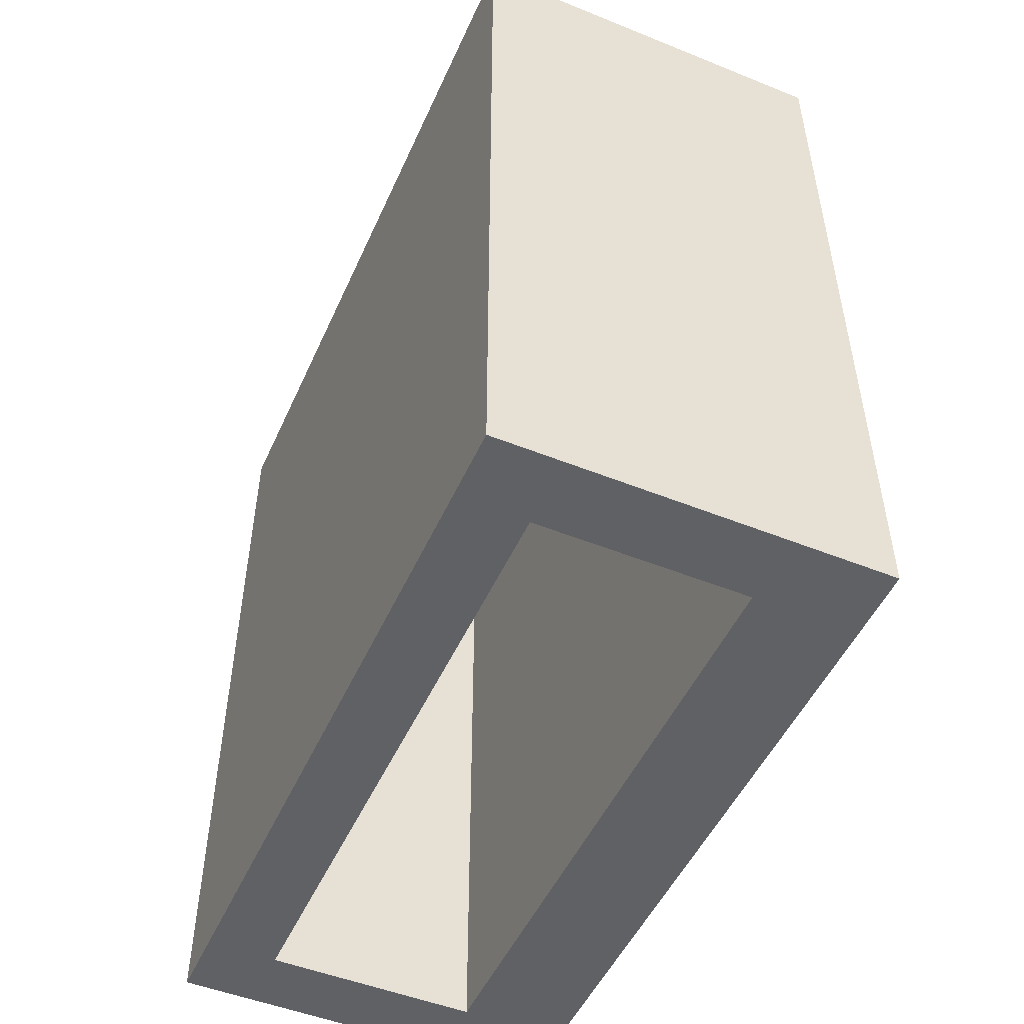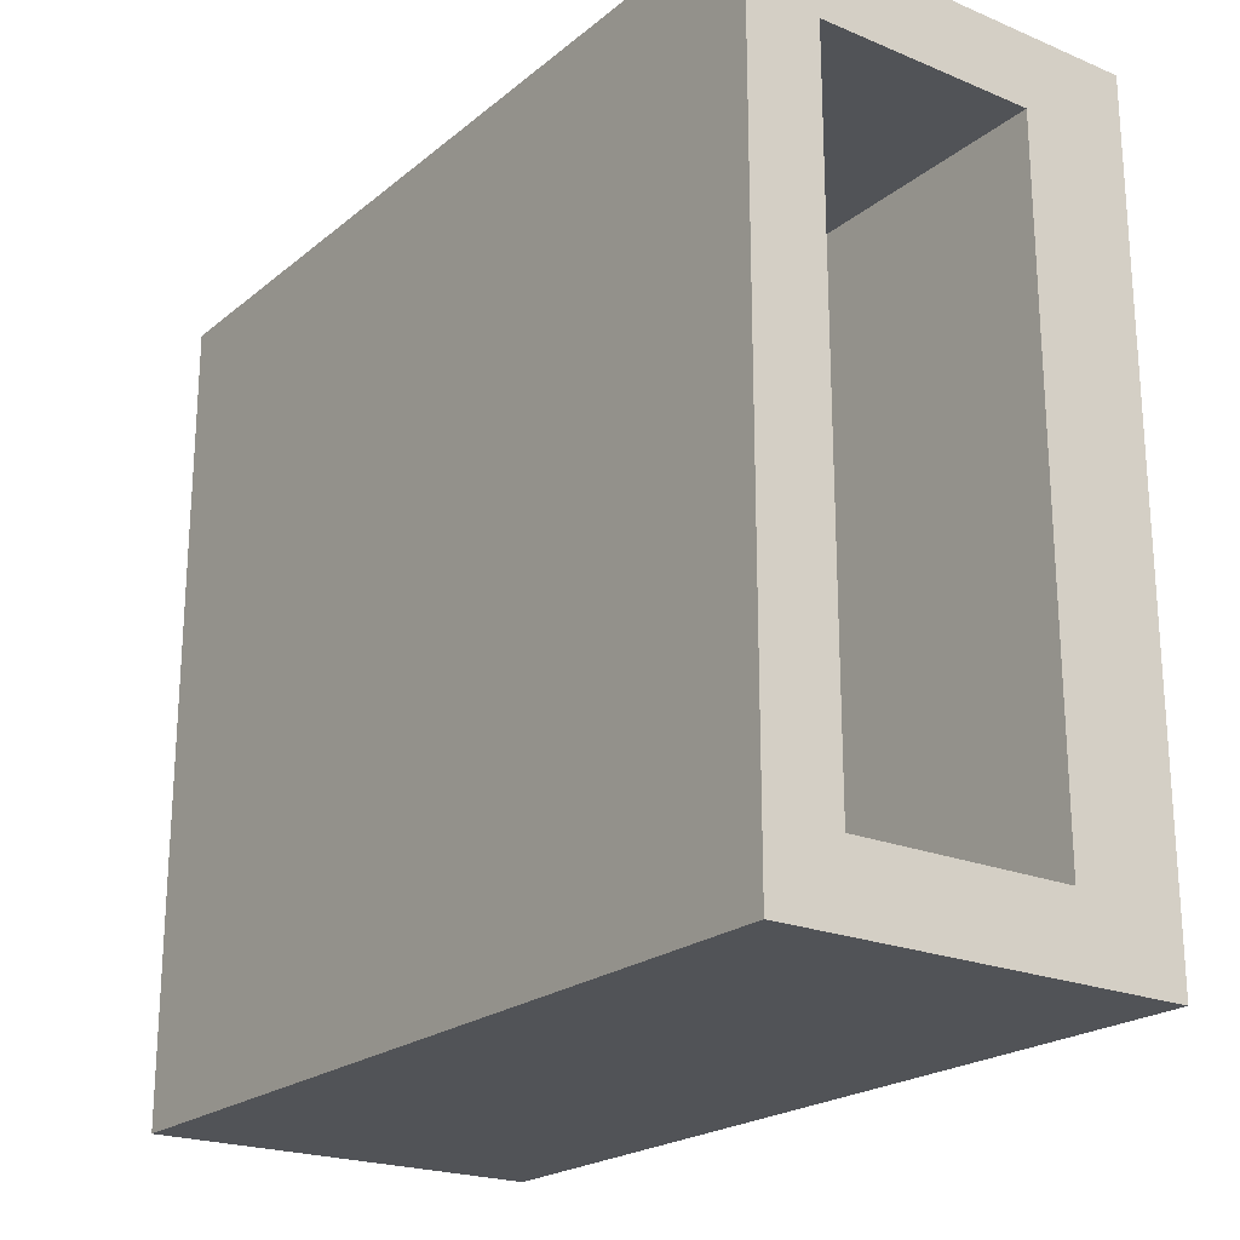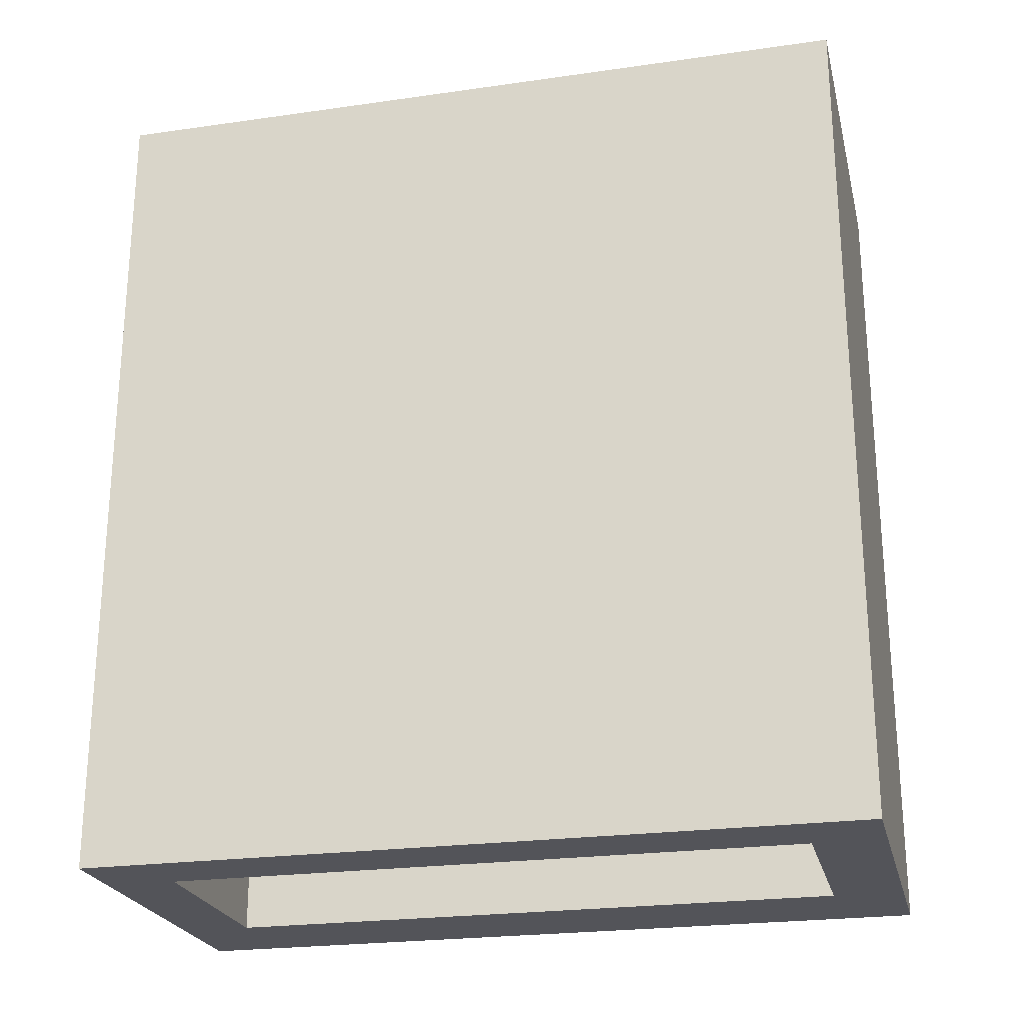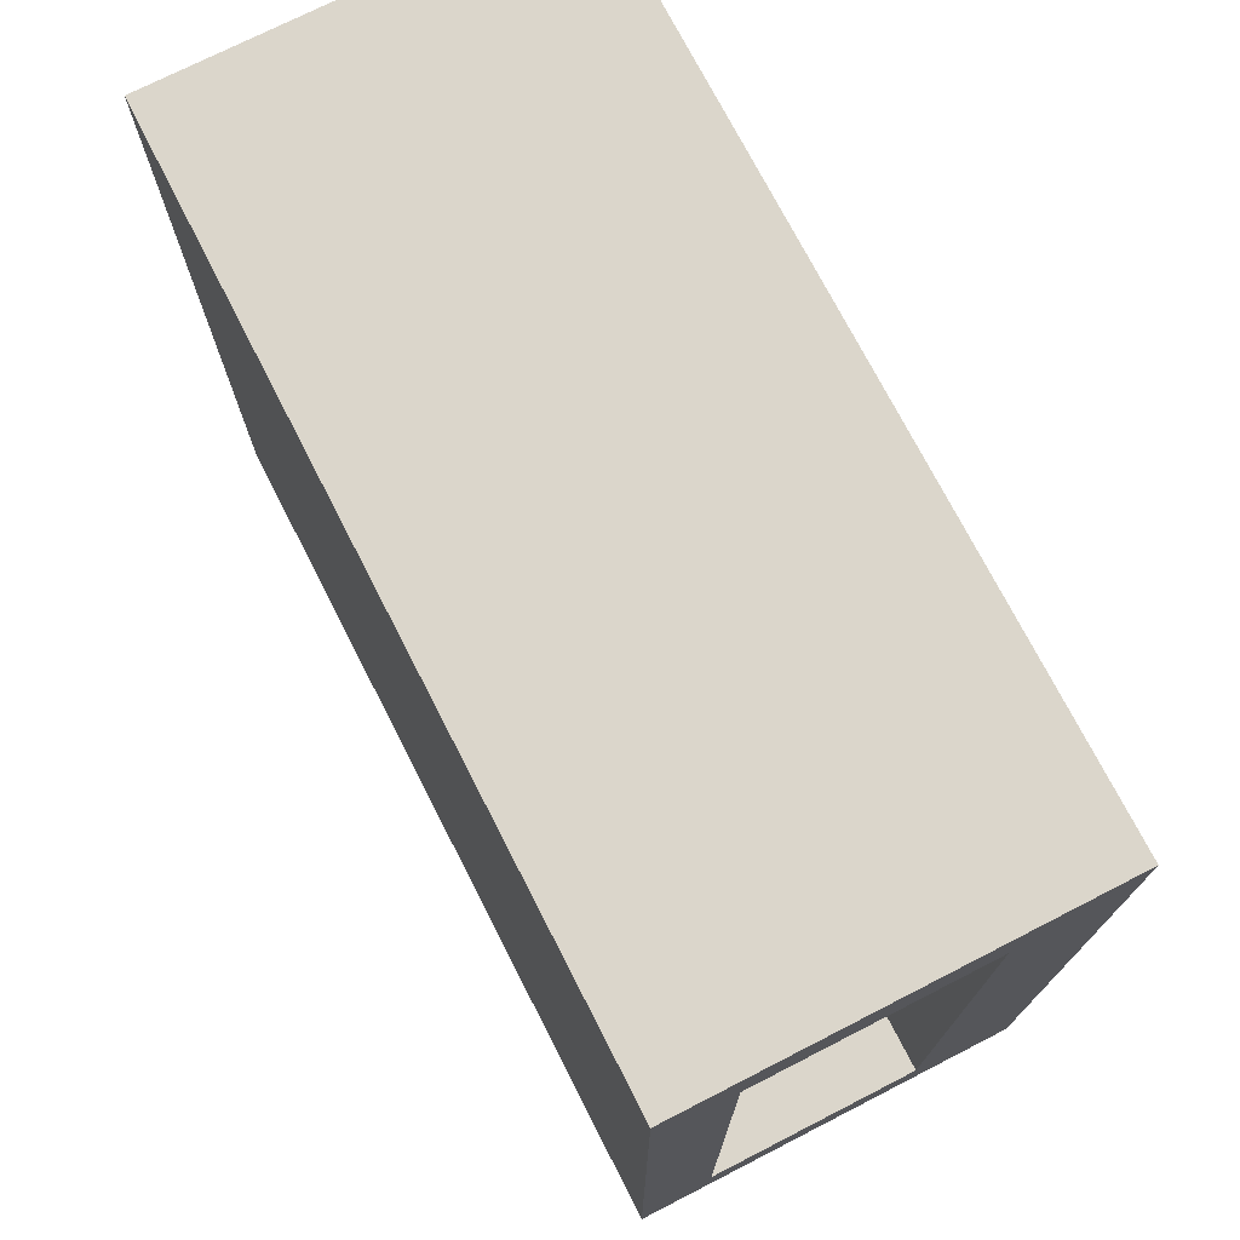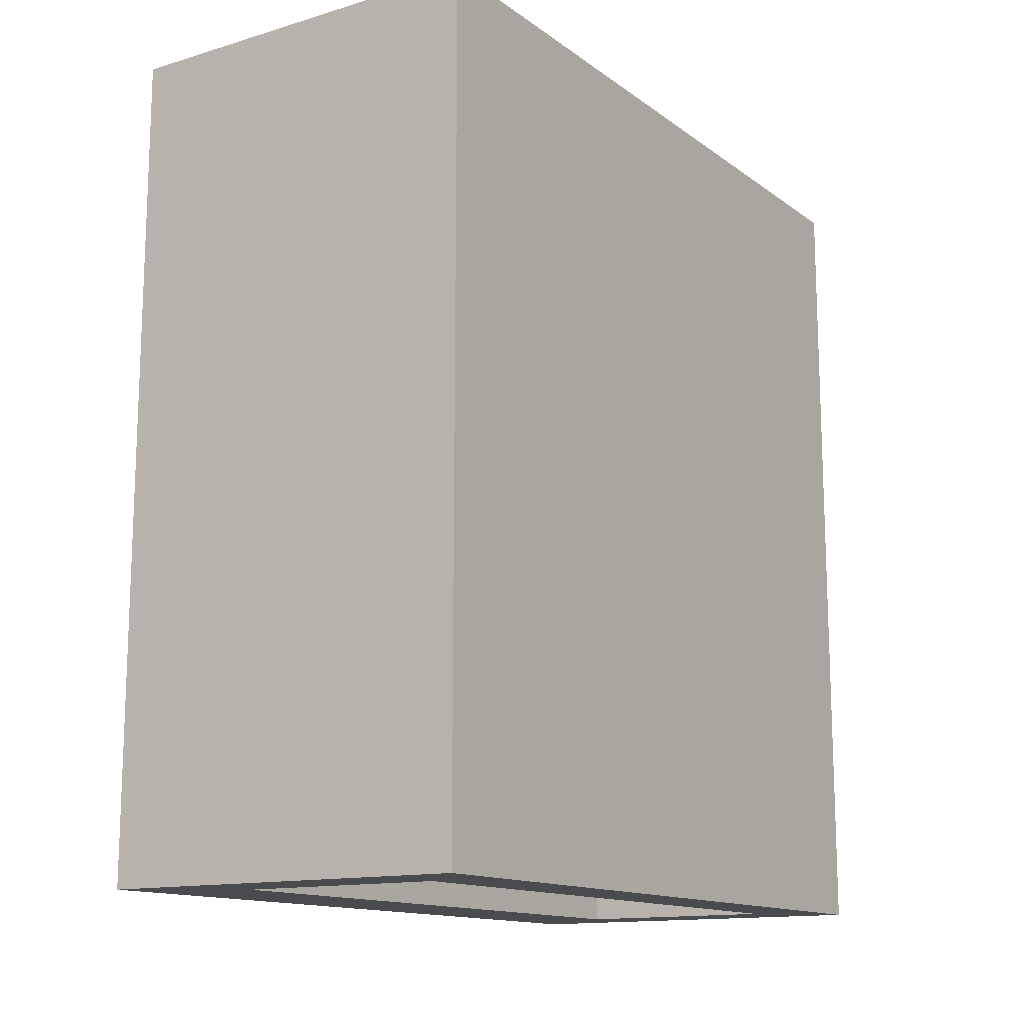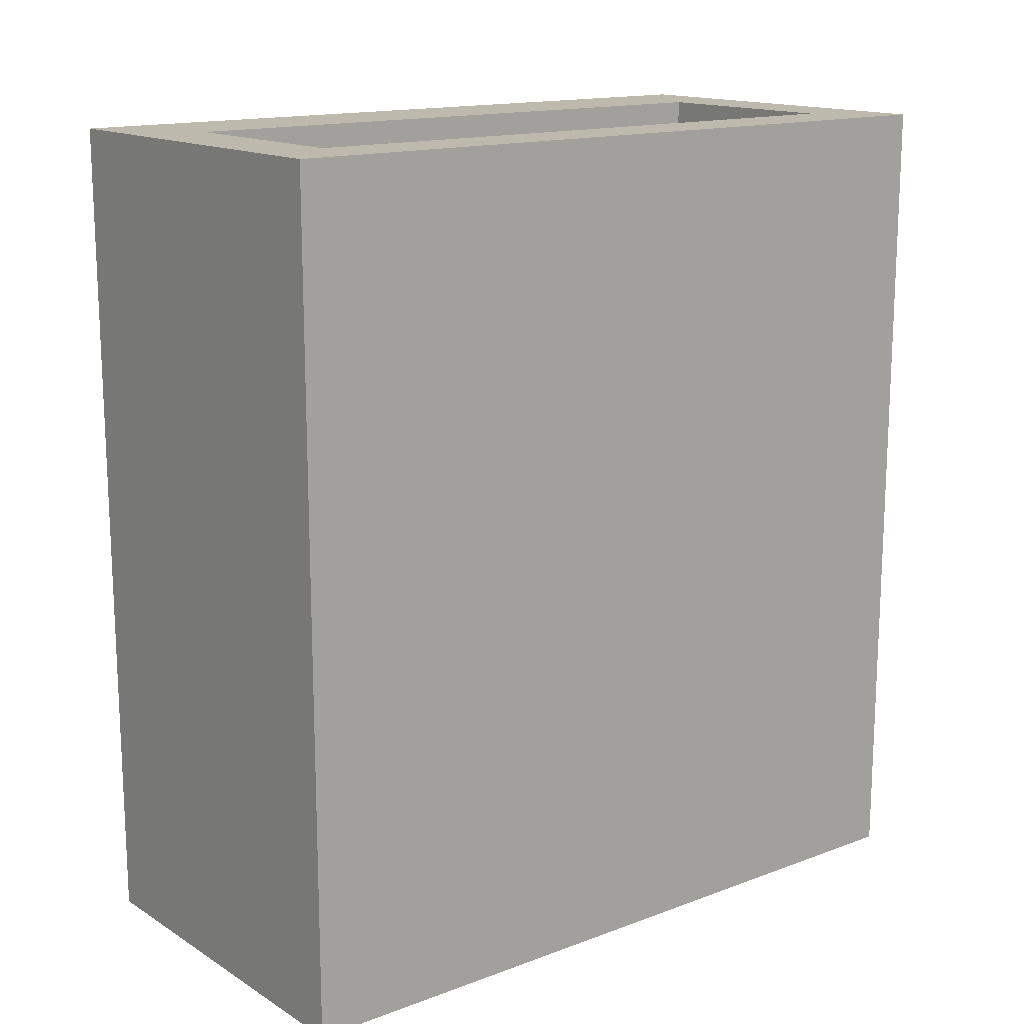
<metadata>
{"format":"obj","ext":"obj","renderer":"f3d","projection":"perspective","resolution":1024,"background":"white","views":[{"elev":-50.3,"azim":-23.8,"up":"+Y"},{"elev":-21.8,"azim":-36.0,"up":"+Z"},{"elev":-23.7,"azim":-76.6,"up":"+Y"},{"elev":73.5,"azim":-27.1,"up":"+Z"},{"elev":-13.8,"azim":-146.6,"up":"+Y"},{"elev":15.1,"azim":-128.3,"up":"+Y"}]}
</metadata>
<code>
o
v -0.5 -1.416e-07 1
v -0.5 -1.416e-07 -1.2
v -0.5 0.3 0
v -0.5 0.3 -0.1
v -0.5 0.4 1
v -0.5 0.4 0.5
v -0.5 0.4 0.1
v -0.5 0.4 0
v -0.5 0.4 -0.1
v -0.5 0.4 -0.3
v -0.5 0.4 -0.8
v -0.5 0.4 -1.2
v -0.5 0.5 1
v -0.5 0.5 0.7
v -0.5 0.5 0.6
v -0.5 0.5 0.5
v -0.5 0.5 0.1
v -0.5 0.5 -0.3
v -0.5 0.5 -0.8
v -0.5 0.5 -1.2
v -0.5 0.7 0.7
v -0.5 0.7 0.6
v -0.5 0.9 0.8
v -0.5 0.9 0.4
v -0.5 0.9 -0.3
v -0.5 0.9 -0.5
v -0.5 0.9 -0.6
v -0.5 0.9 -1
v -0.5 1 0.8
v -0.5 1 0.4
v -0.5 1 -0.3
v -0.5 1 -0.5
v -0.5 1 -0.6
v -0.5 1 -1
v -0.5 1.1 0.4
v -0.5 1.1 0.3
v -0.5 1.1 -0.3
v -0.5 1.1 -0.4
v -0.5 1.3 0.4
v -0.5 1.3 0.3
v -0.5 1.4 0.4
v -0.5 1.4 -0.3
v -0.5 1.4 -0.4
v -0.5 1.5 0.4
v -0.5 1.5 -0.3
v -0.5 1.9 0.7
v -0.5 1.9 0.6
v -0.5 2 0.9
v -0.5 2 0.7
v -0.5 2 0.6
v -0.5 2 0.2
v -0.5 2 -1
v -0.5 2 -1.2
v -0.5 2.1 0.9
v -0.5 2.1 0.2
v -0.5 2.1 -1
v -0.5 2.1 -1.2
v -0.5 2.2 0.4
v -0.5 2.2 0.3
v -0.5 2.2 -0.5
v -0.5 2.2 -0.6
v -0.5 2.3 0.6
v -0.5 2.3 0.4
v -0.5 2.3 0.3
v -0.5 2.3 -0.5
v -0.5 2.3 -0.6
v -0.5 2.3 -0.8
v -0.5 2.4 1
v -0.5 2.4 0.6
v -0.5 2.4 -0.8
v -0.5 2.4 -1.2
v 0.3 -1.416e-07 0.8
v 0.3 -1.416e-07 -1
v 0.3 2.2 0.8
v 0.3 2.2 -1
v 0.3 2.4 0.8
v 0.3 2.4 -1
v -0.3 -1.416e-07 0.8
v -0.3 -1.416e-07 -1
v -0.3 2.2 0.8
v -0.3 2.2 -1
v -0.3 2.4 0.8
v -0.3 2.4 -1
v 0.6 -1.416e-07 1
v 0.6 -1.416e-07 -1.2
v 0.6 0.3 1
v 0.6 0.3 0.9
v 0.6 0.4 1
v 0.6 0.4 0.9
v 0.6 0.4 -1.1
v 0.6 0.4 -1.2
v 0.6 0.5 -1.1
v 0.6 0.5 -1.2
v 0.6 1.4 1
v 0.6 1.4 0.9
v 0.6 1.5 1
v 0.6 1.5 0.9
v 0.6 2.3 -1.1
v 0.6 2.3 -1.2
v 0.6 2.4 1
v 0.6 2.4 -1.1
v 0.6 2.4 -1.2
v -0.5 -1.416e-07 1
v -0.5 0.4 1
v -0.5 0.5 1
v -0.5 2.4 1
v -0.4 0.4 1
v -0.4 0.5 1
v 0.1 1.4 1
v 0.1 1.5 1
v 0.3 -1.416e-07 1
v 0.3 0.3 1
v 0.4 -1.416e-07 1
v 0.4 0.3 1
v 0.4 0.4 1
v 0.6 -1.416e-07 1
v 0.6 0.3 1
v 0.6 0.4 1
v 0.6 1.4 1
v 0.6 1.5 1
v 0.6 2.4 1
v -0.3 -1.416e-07 -1
v -0.3 2.2 -1
v -0.3 2.4 -1
v 0.3 -1.416e-07 -1
v 0.3 2.2 -1
v 0.3 2.4 -1
v -0.3 -1.416e-07 0.8
v -0.3 2.2 0.8
v -0.3 2.4 0.8
v 0.3 -1.416e-07 0.8
v 0.3 2.2 0.8
v 0.3 2.4 0.8
v -0.5 -1.416e-07 -1.2
v -0.5 0.4 -1.2
v -0.5 0.5 -1.2
v -0.5 2 -1.2
v -0.5 2.1 -1.2
v -0.5 2.4 -1.2
v -0.4 0.4 -1.2
v -0.4 0.5 -1.2
v -0.3 0.9 -1.2
v -0.3 1 -1.2
v 0.2 0.4 -1.2
v 0.2 0.9 -1.2
v 0.2 2.1 -1.2
v 0.2 2.4 -1.2
v 0.3 0.5 -1.2
v 0.3 0.9 -1.2
v 0.3 2.1 -1.2
v 0.3 2.3 -1.2
v 0.4 0.9 -1.2
v 0.4 1 -1.2
v 0.5 2 -1.2
v 0.5 2.1 -1.2
v 0.6 -1.416e-07 -1.2
v 0.6 0.4 -1.2
v 0.6 0.5 -1.2
v 0.6 2.3 -1.2
v 0.6 2.4 -1.2
v -0.5 -1.416e-07 1
v 0.3 -1.416e-07 1
v 0.4 -1.416e-07 1
v 0.6 -1.416e-07 1
v -0.4 -1.416e-07 0.9
v 0.3 -1.416e-07 0.9
v 0.4 -1.416e-07 0.9
v -0.3 -1.416e-07 0.8
v 0.3 -1.416e-07 0.8
v -0.3 -1.416e-07 -1
v 0.3 -1.416e-07 -1
v -0.4 -1.416e-07 -1.1
v 0.4 -1.416e-07 -1.1
v -0.5 -1.416e-07 -1.2
v 0.6 -1.416e-07 -1.2
v -0.5 2.4 1
v 0.6 2.4 1
v -0.3 2.4 0.8
v 0.3 2.4 0.8
v -0.5 2.4 0.6
v -0.4 2.4 0.6
v -0.5 2.4 -0.8
v -0.4 2.4 -0.8
v -0.3 2.4 -1
v 0.3 2.4 -1
v 0.2 2.4 -1.1
v 0.6 2.4 -1.1
v -0.5 2.4 -1.2
v 0.2 2.4 -1.2
v 0.6 2.4 -1.2
f 3 2 1
f 4 2 3
f 5 3 1
f 6 3 5
f 7 3 6
f 8 4 3
f 8 3 7
f 9 2 4
f 9 4 8
f 10 2 9
f 11 2 10
f 12 2 11
f 13 6 5
f 14 6 13
f 15 6 14
f 16 7 6
f 16 6 15
f 17 8 7
f 17 7 16
f 17 9 8
f 17 10 9
f 18 11 10
f 18 10 17
f 19 12 11
f 19 11 18
f 20 12 19
f 21 15 14
f 21 14 13
f 22 16 15
f 22 15 21
f 22 20 19
f 22 19 18
f 22 18 17
f 22 17 16
f 23 21 13
f 23 22 21
f 24 20 22
f 24 22 23
f 25 20 24
f 26 20 25
f 27 20 26
f 28 20 27
f 29 23 13
f 29 24 23
f 30 25 24
f 30 24 29
f 31 26 25
f 31 25 30
f 32 27 26
f 32 26 31
f 33 28 27
f 33 27 32
f 34 20 28
f 34 28 33
f 35 33 32
f 35 32 31
f 35 34 33
f 35 31 30
f 35 30 29
f 36 34 35
f 37 34 36
f 38 34 37
f 39 35 29
f 39 36 35
f 40 37 36
f 40 36 39
f 41 39 29
f 41 40 39
f 42 38 37
f 42 40 41
f 42 37 40
f 43 34 38
f 43 38 42
f 44 42 41
f 44 41 29
f 45 43 42
f 45 42 44
f 46 44 29
f 46 45 44
f 47 45 46
f 48 29 13
f 48 46 29
f 49 47 46
f 49 46 48
f 50 45 47
f 50 47 49
f 51 45 50
f 52 20 34
f 52 45 51
f 52 34 43
f 52 43 45
f 53 20 52
f 54 51 50
f 54 49 48
f 54 50 49
f 54 48 13
f 55 52 51
f 55 51 54
f 56 53 52
f 56 52 55
f 57 53 56
f 58 55 54
f 58 56 55
f 58 57 56
f 59 57 58
f 60 57 59
f 61 57 60
f 62 58 54
f 63 59 58
f 63 58 62
f 64 60 59
f 64 59 63
f 65 61 60
f 65 60 64
f 66 57 61
f 66 61 65
f 67 57 66
f 68 54 13
f 68 62 54
f 69 65 64
f 69 62 68
f 69 67 66
f 69 66 65
f 69 64 63
f 69 63 62
f 70 57 67
f 70 67 69
f 71 57 70
f 74 73 72
f 75 73 74
f 76 75 74
f 77 75 76
f 78 79 80
f 80 79 81
f 80 81 82
f 82 81 83
f 84 85 86
f 86 85 87
f 86 87 88
f 87 85 89
f 88 87 89
f 89 85 90
f 90 85 91
f 88 89 92
f 89 90 92
f 90 91 92
f 92 91 93
f 88 92 94
f 92 93 94
f 94 93 95
f 94 95 96
f 95 93 97
f 96 95 97
f 96 97 98
f 97 93 98
f 98 93 99
f 96 98 100
f 98 99 101
f 100 98 101
f 101 99 102
f 107 104 103
f 107 105 104
f 108 106 105
f 108 105 107
f 109 108 107
f 109 106 108
f 110 106 109
f 111 107 103
f 111 109 107
f 112 109 111
f 113 112 111
f 114 109 112
f 114 112 113
f 115 109 114
f 116 114 113
f 117 115 114
f 117 114 116
f 118 109 115
f 118 115 117
f 119 110 109
f 119 109 118
f 120 106 110
f 120 110 119
f 121 106 120
f 125 123 122
f 126 124 123
f 126 123 125
f 127 124 126
f 128 129 131
f 129 130 132
f 131 129 132
f 132 130 133
f 134 135 140
f 135 136 140
f 136 137 141
f 140 136 141
f 140 141 142
f 141 137 142
f 142 137 143
f 134 140 144
f 140 142 144
f 142 143 145
f 144 142 145
f 138 139 146
f 137 138 146
f 146 139 147
f 144 145 148
f 145 143 149
f 148 145 149
f 137 146 150
f 146 147 150
f 150 147 151
f 149 143 152
f 148 149 152
f 143 137 153
f 152 143 153
f 137 150 154
f 153 137 154
f 152 153 154
f 150 151 155
f 154 150 155
f 134 144 156
f 144 148 157
f 156 144 157
f 148 152 158
f 157 148 158
f 152 154 158
f 154 155 158
f 155 151 159
f 158 155 159
f 151 147 159
f 159 147 160
f 165 162 161
f 166 163 162
f 166 162 165
f 167 164 163
f 167 163 166
f 168 166 165
f 168 167 166
f 169 167 168
f 170 168 165
f 171 167 169
f 172 165 161
f 172 171 170
f 172 170 165
f 173 164 167
f 173 171 172
f 173 167 171
f 174 172 161
f 174 173 172
f 175 164 173
f 175 173 174
f 176 177 178
f 178 177 179
f 176 178 180
f 180 178 181
f 180 181 182
f 181 178 183
f 182 181 183
f 182 183 184
f 183 178 184
f 179 177 185
f 184 185 186
f 185 177 187
f 186 185 187
f 182 184 188
f 184 186 188
f 186 187 189
f 188 186 189
f 189 187 190

</code>
